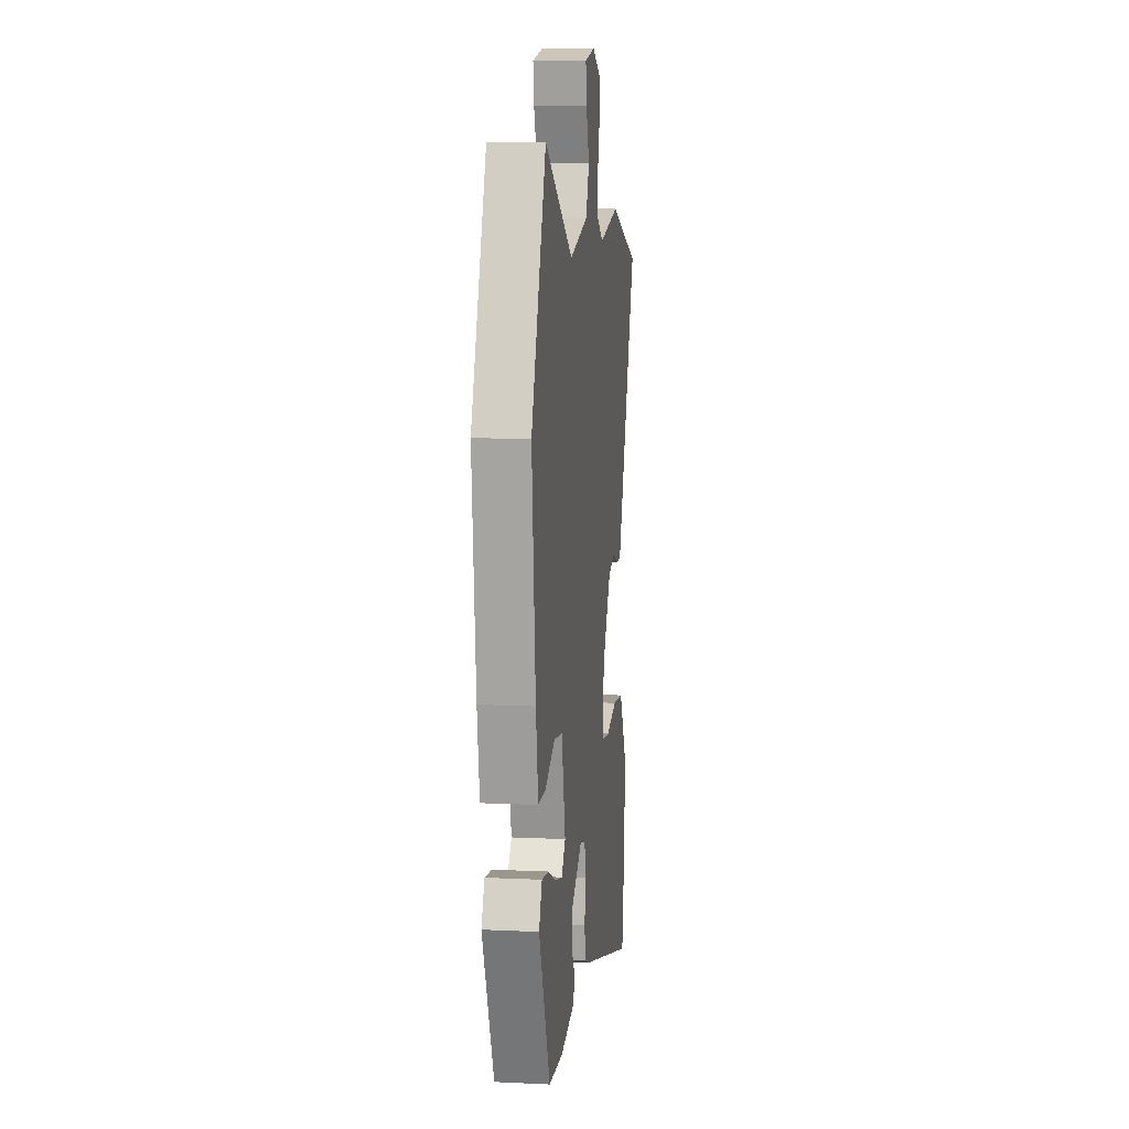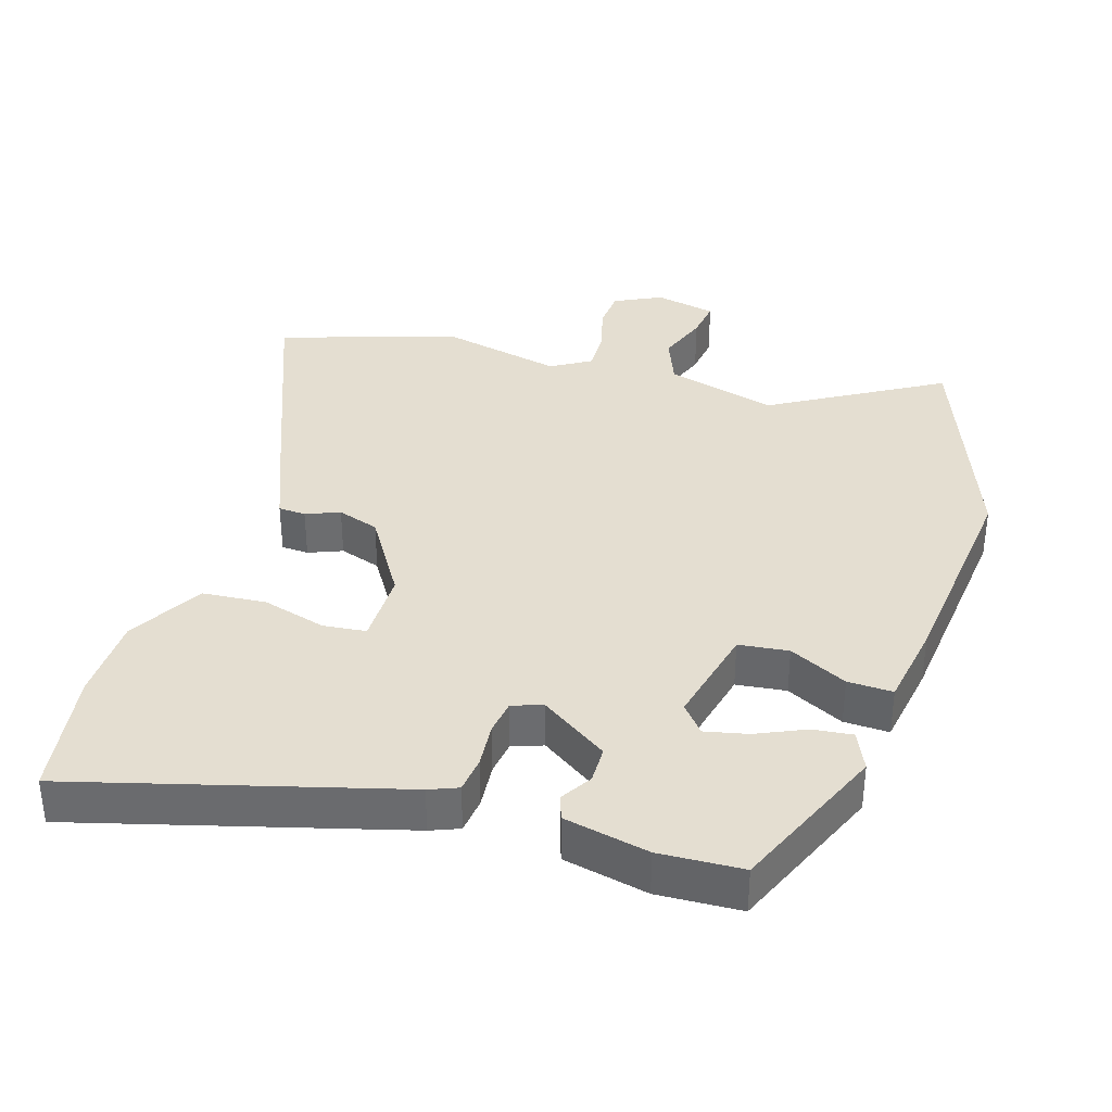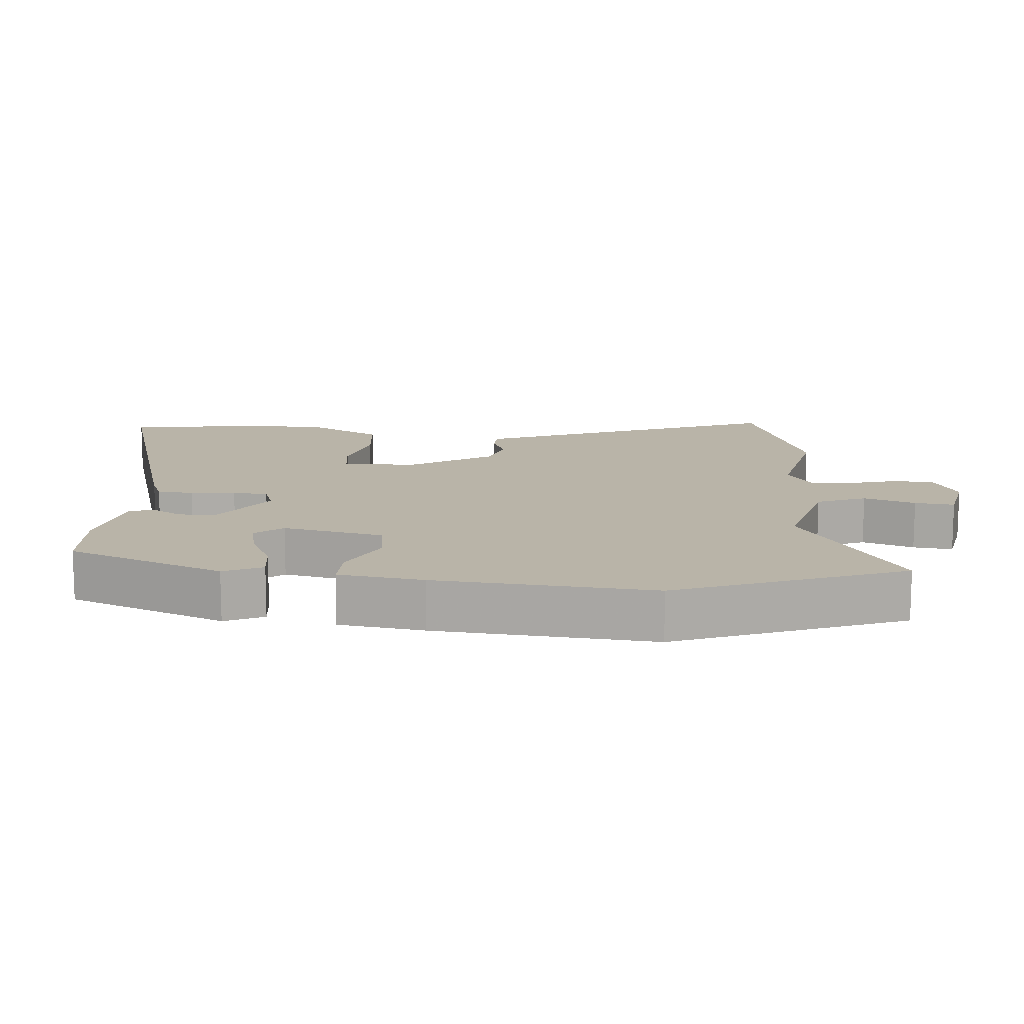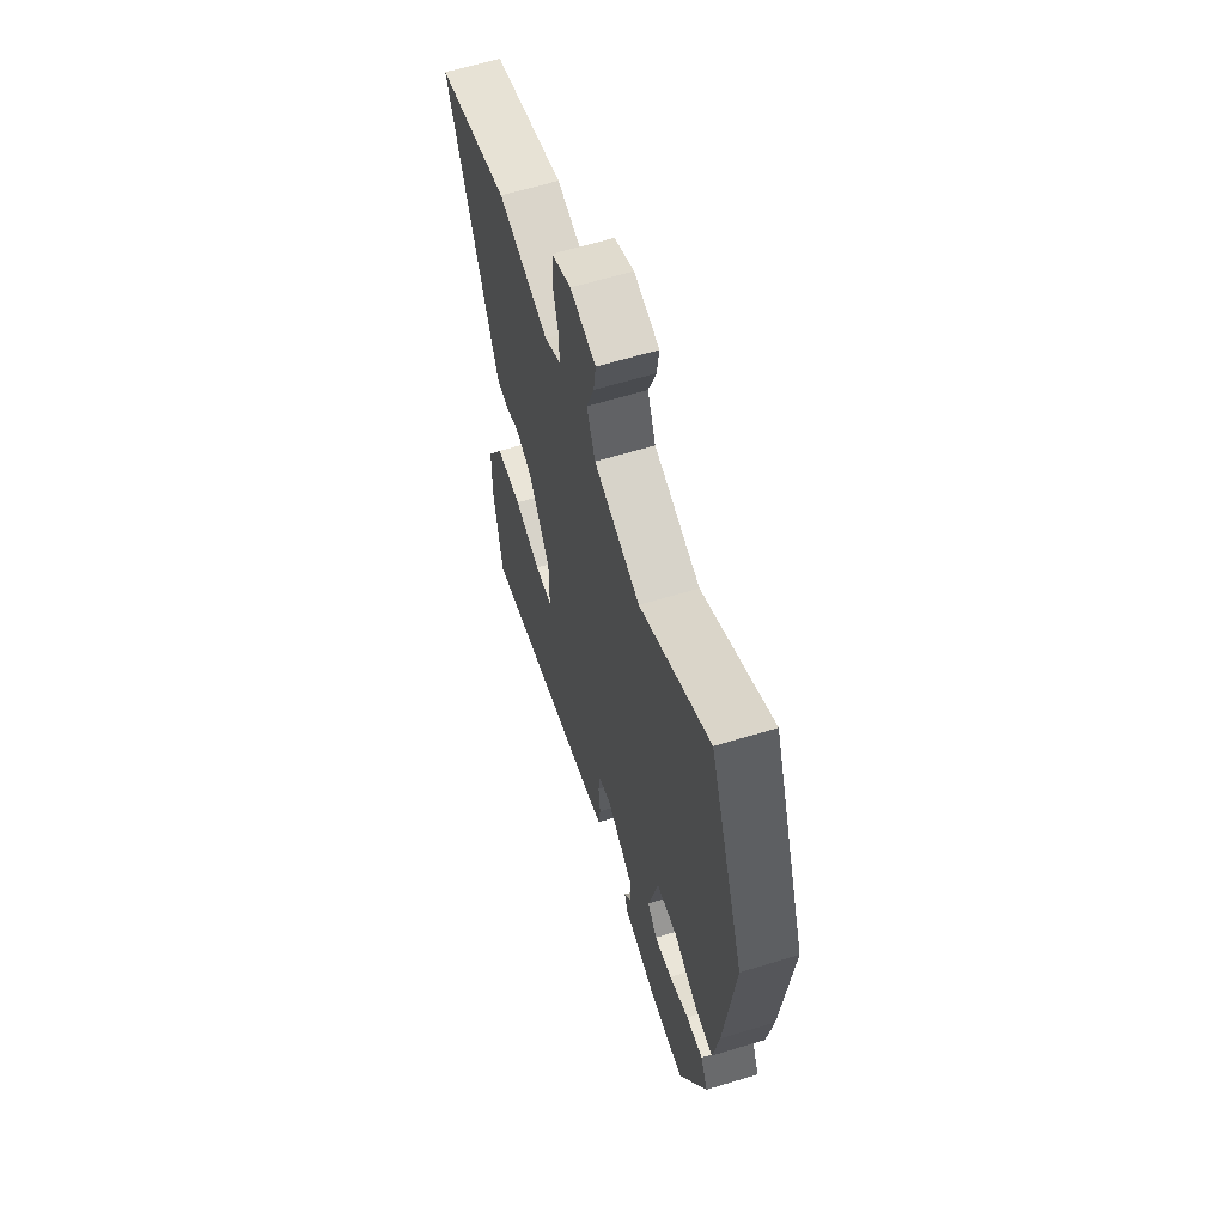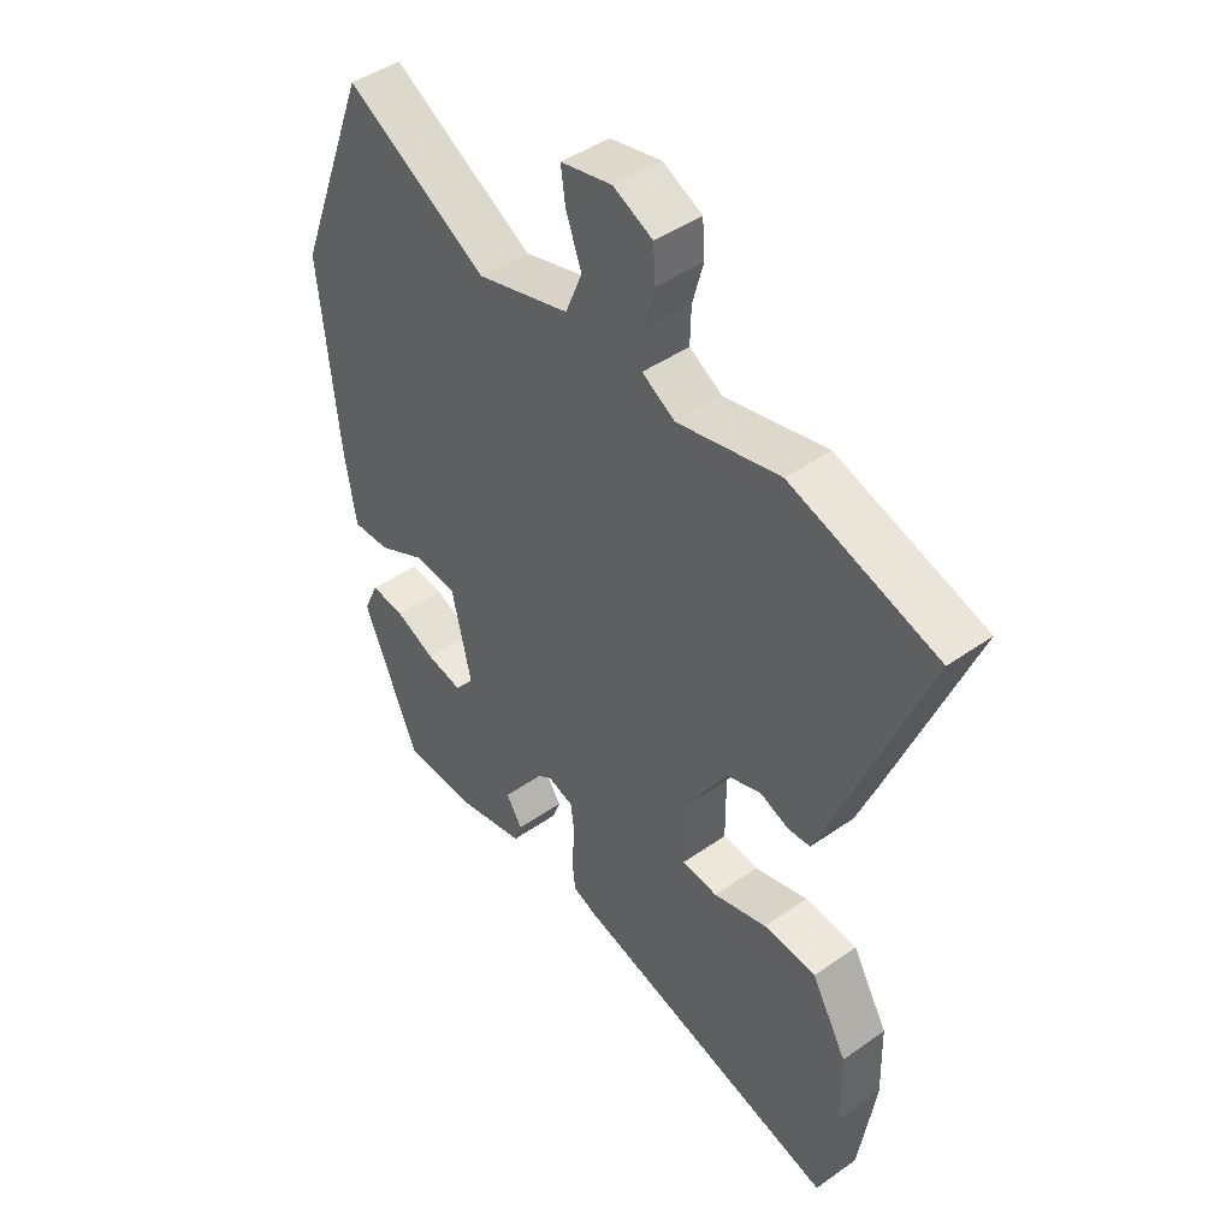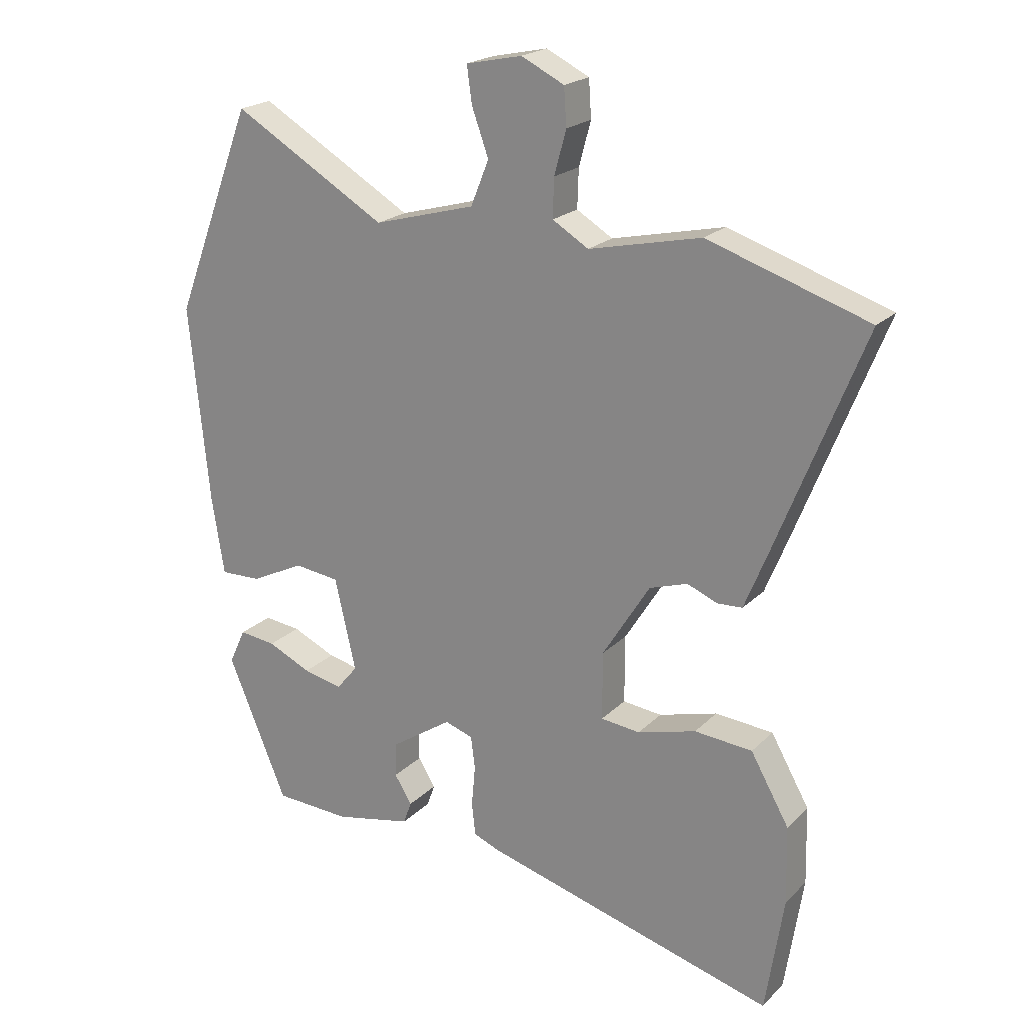
<metadata>
{"format":"obj","ext":"obj","renderer":"f3d","projection":"perspective","resolution":1024,"background":"white","views":[{"elev":9.4,"azim":-82.9,"up":"+Z"},{"elev":36.4,"azim":-162.6,"up":"+Y"},{"elev":13.2,"azim":-86.0,"up":"+Y"},{"elev":62.8,"azim":-107.2,"up":"+Z"},{"elev":44.5,"azim":50.6,"up":"+Z"},{"elev":21.0,"azim":31.2,"up":"+Z"}]}
</metadata>
<code>
v 0.341 0.07 0.552
v 0.599 0.07 0.467
v 0.456 0.07 0.106
v 0.421 0.07 0.02
v 0.381 0.07 0.018
v 0.332 0.07 0.038
v 0.271 0.07 0.018
v 0.195 0.07 -0.104
v 0.195 0.07 -0.213
v 0.258 0.07 -0.22
v 0.352 0.07 -0.194
v 0.445 0.07 -0.202
v 0.507 0.07 -0.311
v 0.51 0.07 -0.436
v 0.481 0.07 -0.624
v 0.009 0.07 -0.493
v -0.033 0.07 -0.476
v -0.039 0.07 -0.423
v -0.033 0.07 -0.357
v -0.04 0.07 -0.305
v -0.085 0.07 -0.29
v -0.184 0.07 -0.356
v -0.185 0.07 -0.411
v -0.157 0.07 -0.456
v -0.17 0.07 -0.492
v -0.294 0.07 -0.518
v -0.416 0.07 -0.512
v -0.512 0.07 -0.284
v -0.486 0.07 -0.227
v -0.427 0.07 -0.234
v -0.357 0.07 -0.266
v -0.294 0.07 -0.28
v -0.26 0.07 -0.239
v -0.294 0.07 -0.091
v -0.367 0.07 -0.082
v -0.452 0.07 -0.124
v -0.518 0.07 -0.126
v -0.538 0.07 -0.002
v -0.57 0.07 0.316
v -0.443 0.07 0.649
v -0.196 0.07 0.504
v -0.033 0.07 0.549
v -0.004 0.07 0.621
v -0.031 0.07 0.696
v -0.039 0.07 0.754
v 0.051 0.07 0.773
v 0.12 0.07 0.739
v 0.124 0.07 0.679
v 0.105 0.07 0.609
v 0.103 0.07 0.547
v 0.161 0.07 0.512
v 0.341 0 0.552
v 0.599 0 0.467
v 0.456 0 0.106
v 0.421 0 0.02
v 0.381 0 0.018
v 0.332 0 0.038
v 0.271 0 0.018
v 0.195 0 -0.104
v 0.195 0 -0.213
v 0.258 0 -0.22
v 0.352 0 -0.194
v 0.445 0 -0.202
v 0.507 0 -0.311
v 0.51 0 -0.436
v 0.481 0 -0.624
v 0.009 0 -0.493
v -0.033 0 -0.476
v -0.039 0 -0.423
v -0.033 0 -0.357
v -0.04 0 -0.305
v -0.085 0 -0.29
v -0.184 0 -0.356
v -0.185 0 -0.411
v -0.157 0 -0.456
v -0.17 0 -0.492
v -0.294 0 -0.518
v -0.416 0 -0.512
v -0.512 0 -0.284
v -0.486 0 -0.227
v -0.427 0 -0.234
v -0.357 0 -0.266
v -0.294 0 -0.28
v -0.26 0 -0.239
v -0.294 0 -0.091
v -0.367 0 -0.082
v -0.452 0 -0.124
v -0.518 0 -0.126
v -0.538 0 -0.002
v -0.57 0 0.316
v -0.443 0 0.649
v -0.196 0 0.504
v -0.033 0 0.549
v -0.004 0 0.621
v -0.031 0 0.696
v -0.039 0 0.754
v 0.051 0 0.773
v 0.12 0 0.739
v 0.124 0 0.679
v 0.105 0 0.609
v 0.103 0 0.547
v 0.161 0 0.512
f 46 47 48 49
f 46 49 50
f 43 44 45 46
f 43 46 50
f 42 43 50
f 41 42 50 51
f 39 40 41
f 38 39 41 51
f 35 36 37 38
f 34 35 38 51
f 28 29 30 31
f 28 31 32
f 27 28 32
f 26 27 32 33
f 23 24 25 26
f 22 23 26 33
f 16 17 18 19
f 16 19 20
f 15 16 20
f 14 15 20
f 13 14 20 21
f 10 11 12 13
f 9 10 13 21
f 3 4 5 6
f 3 6 7
f 2 3 7
f 1 2 7
f 51 1 7 8
f 21 22 33 34
f 21 34 51
f 8 9 21 51
f 100 99 98 97
f 101 100 97
f 97 96 95 94
f 101 97 94
f 101 94 93
f 102 101 93 92
f 92 91 90
f 102 92 90 89
f 89 88 87 86
f 102 89 86 85
f 82 81 80 79
f 83 82 79
f 83 79 78
f 84 83 78 77
f 77 76 75 74
f 84 77 74 73
f 70 69 68 67
f 71 70 67
f 71 67 66
f 71 66 65
f 72 71 65 64
f 64 63 62 61
f 72 64 61 60
f 57 56 55 54
f 58 57 54
f 58 54 53
f 58 53 52
f 59 58 52 102
f 85 84 73 72
f 102 85 72
f 102 72 60 59
f 1 52 53 2
f 2 53 54 3
f 3 54 55 4
f 4 55 56 5
f 5 56 57 6
f 6 57 58 7
f 7 58 59 8
f 8 59 60 9
f 9 60 61 10
f 10 61 62 11
f 11 62 63 12
f 12 63 64 13
f 13 64 65 14
f 14 65 66 15
f 15 66 67 16
f 16 67 68 17
f 17 68 69 18
f 18 69 70 19
f 19 70 71 20
f 20 71 72 21
f 21 72 73 22
f 22 73 74 23
f 23 74 75 24
f 24 75 76 25
f 25 76 77 26
f 26 77 78 27
f 27 78 79 28
f 28 79 80 29
f 29 80 81 30
f 30 81 82 31
f 31 82 83 32
f 32 83 84 33
f 33 84 85 34
f 34 85 86 35
f 35 86 87 36
f 36 87 88 37
f 37 88 89 38
f 38 89 90 39
f 39 90 91 40
f 40 91 92 41
f 41 92 93 42
f 42 93 94 43
f 43 94 95 44
f 44 95 96 45
f 45 96 97 46
f 46 97 98 47
f 47 98 99 48
f 48 99 100 49
f 49 100 101 50
f 50 101 102 51
f 51 102 52 1

</code>
